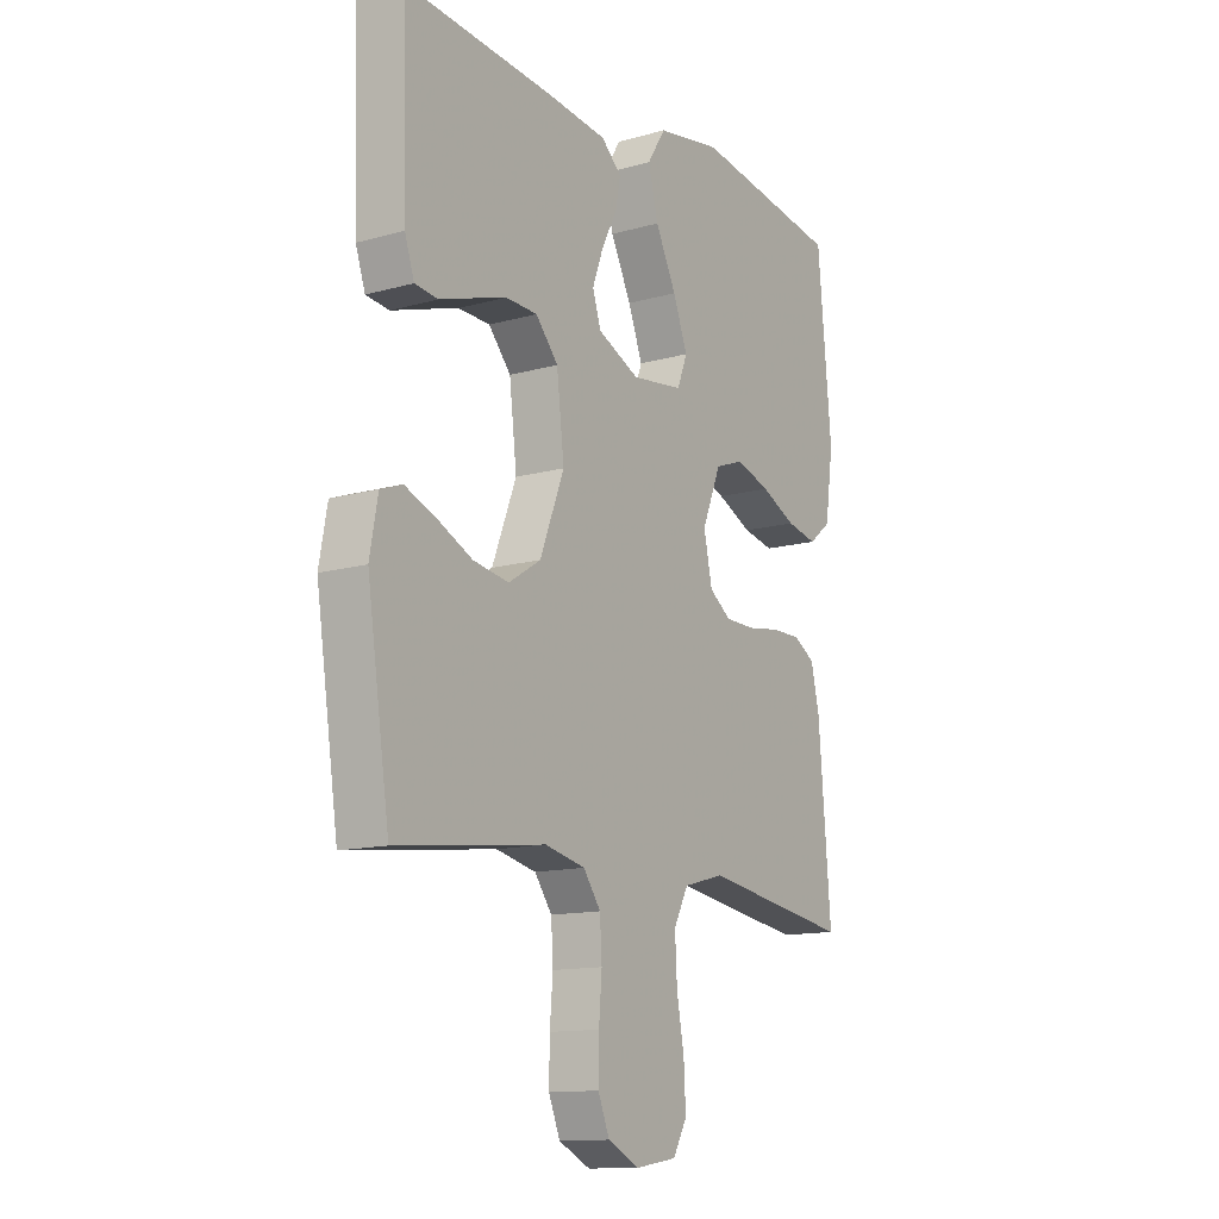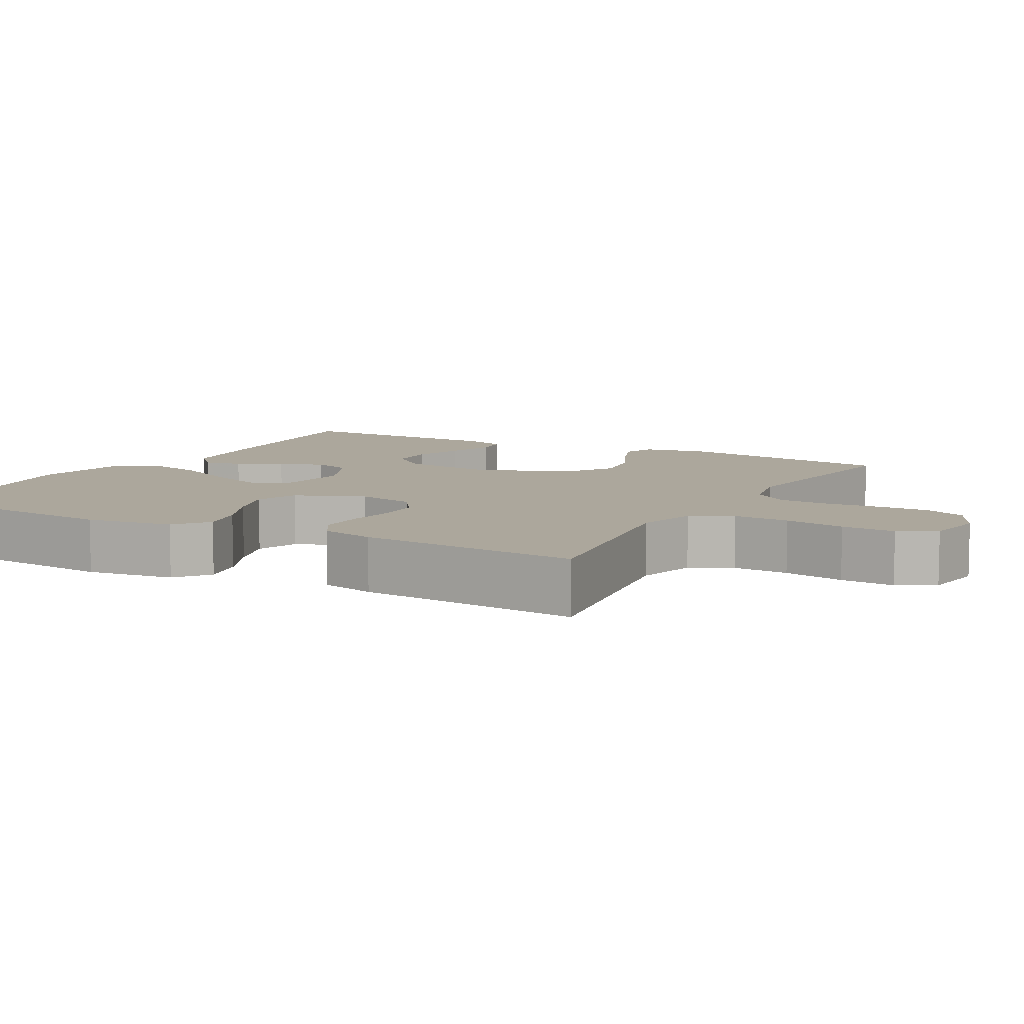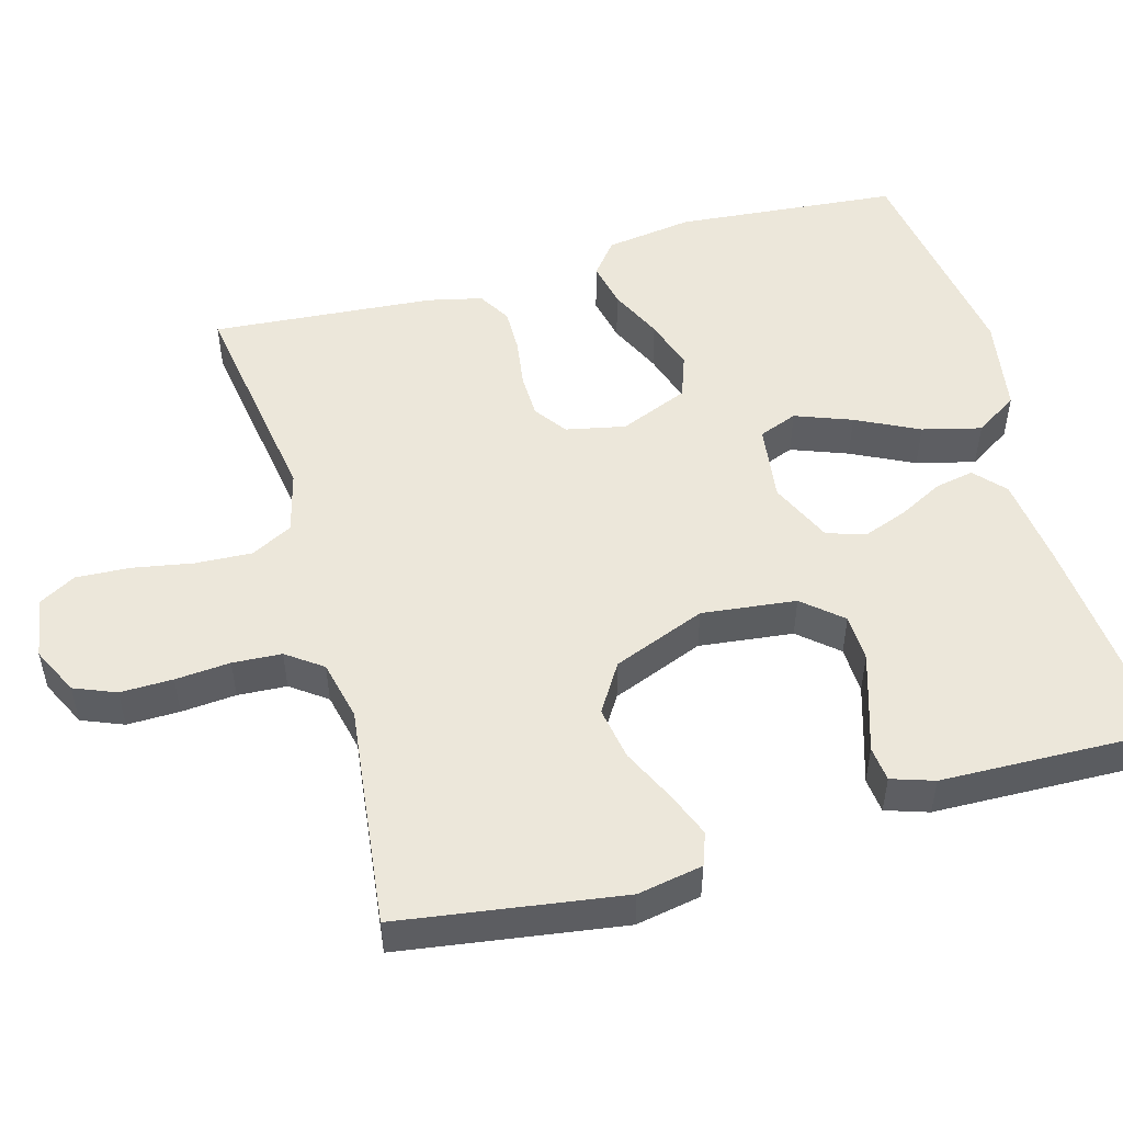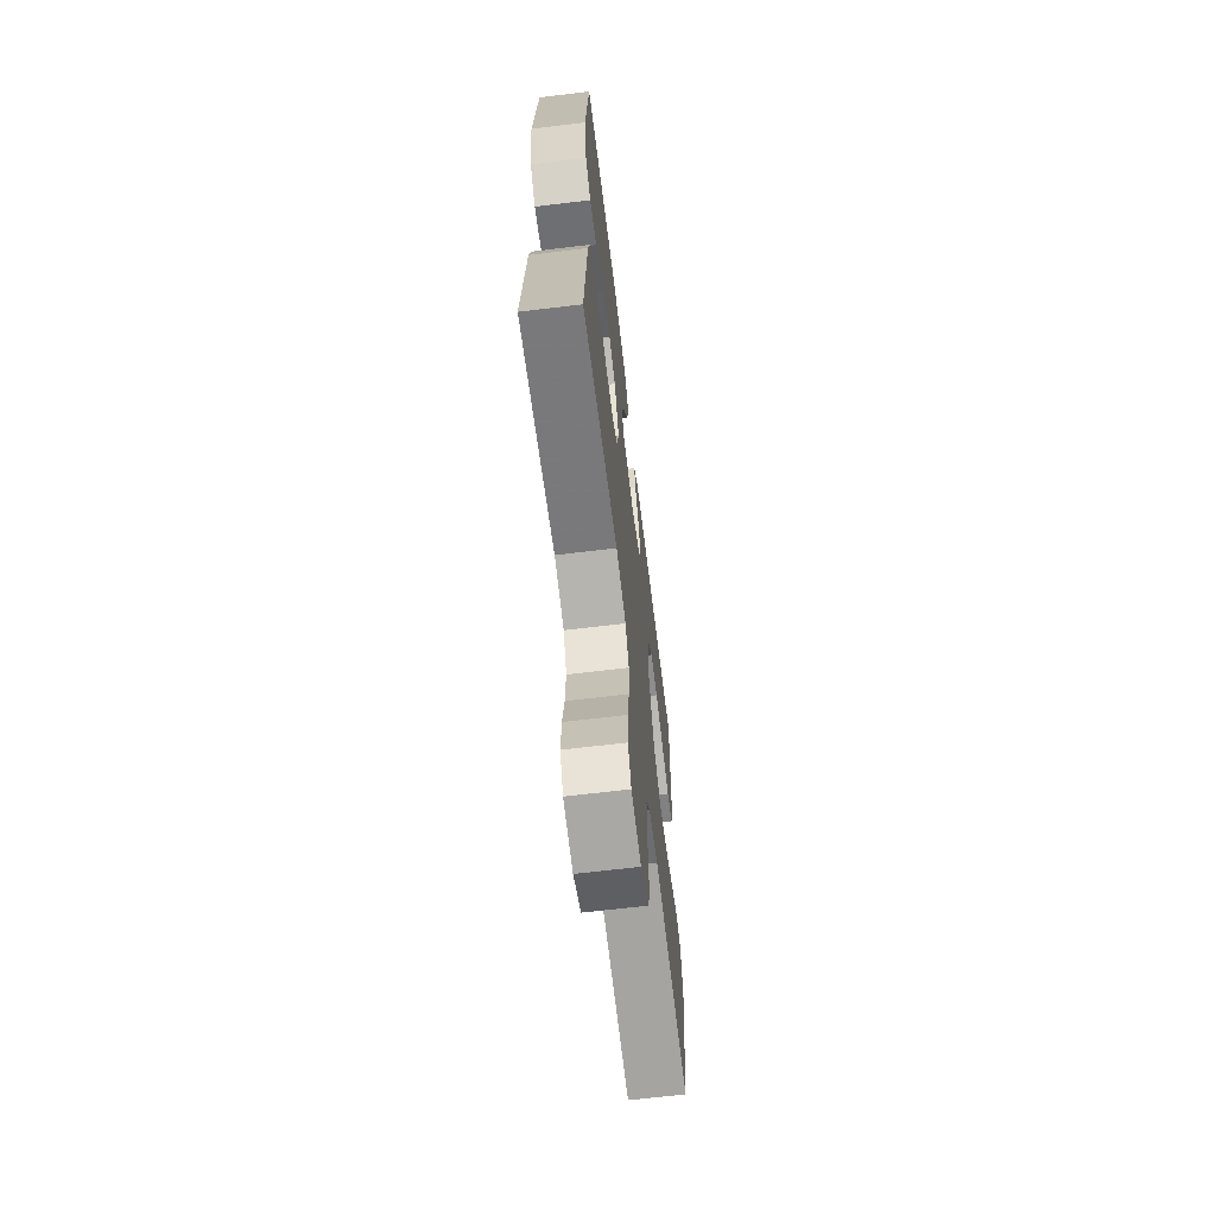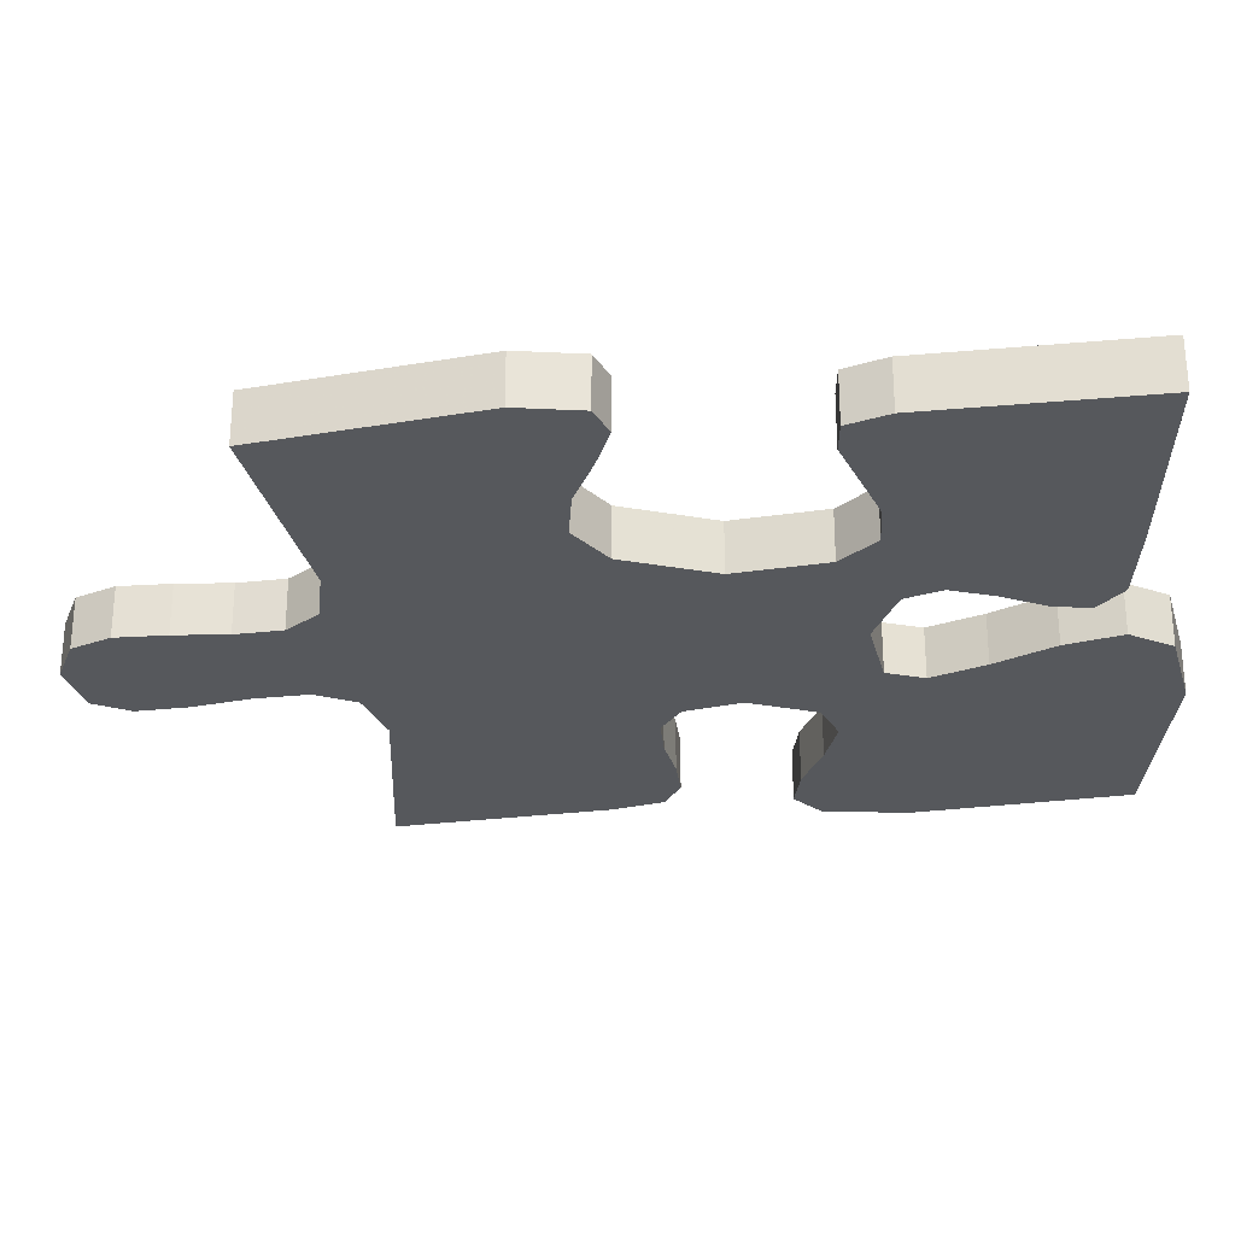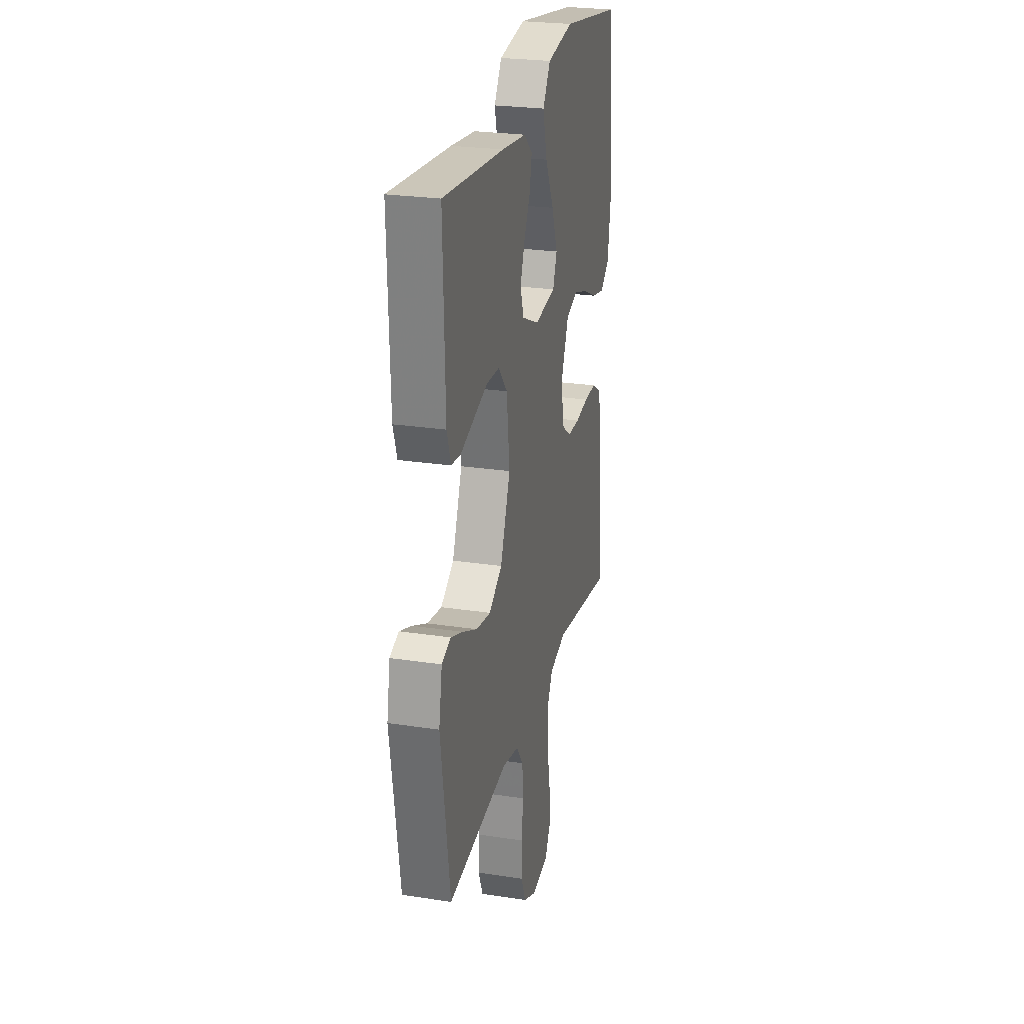
<metadata>
{"format":"obj","ext":"obj","renderer":"f3d","projection":"perspective","resolution":1024,"background":"white","views":[{"elev":-13.1,"azim":-57.3,"up":"+Z"},{"elev":8.4,"azim":118.8,"up":"+Y"},{"elev":51.2,"azim":-105.8,"up":"+Y"},{"elev":-66.3,"azim":96.9,"up":"+Z"},{"elev":-28.0,"azim":-83.9,"up":"+Y"},{"elev":25.5,"azim":-76.2,"up":"+Z"}]}
</metadata>
<code>
v 0.5 0.07 -0.5
v 0.2 0.07 -0.455
v 0.117 0.07 -0.477
v 0.088 0.07 -0.533
v 0.092 0.07 -0.609
v 0.107 0.07 -0.691
v 0.111 0.07 -0.764
v 0.083 0.07 -0.814
v 0 0.07 -0.827
v -0.064 0.07 -0.796
v -0.087 0.07 -0.74
v -0.086 0.07 -0.669
v -0.08 0.07 -0.595
v -0.084 0.07 -0.529
v -0.119 0.07 -0.481
v -0.2 0.07 -0.463
v -0.5 0.07 -0.5
v -0.545 0.07 -0.2
v -0.529 0.07 -0.112
v -0.485 0.07 -0.096
v -0.424 0.07 -0.12
v -0.352 0.07 -0.154
v -0.28 0.07 -0.166
v -0.215 0.07 -0.125
v -0.166 0.07 0
v -0.181 0.07 0.127
v -0.226 0.07 0.179
v -0.29 0.07 0.181
v -0.36 0.07 0.159
v -0.425 0.07 0.138
v -0.472 0.07 0.143
v -0.491 0.07 0.2
v -0.5 0.07 0.5
v -0.2 0.07 0.474
v -0.079 0.07 0.46
v -0.038 0.07 0.423
v -0.048 0.07 0.371
v -0.079 0.07 0.311
v -0.101 0.07 0.251
v -0.084 0.07 0.199
v 0 0.07 0.161
v 0.104 0.07 0.175
v 0.124 0.07 0.227
v 0.095 0.07 0.303
v 0.053 0.07 0.387
v 0.033 0.07 0.466
v 0.07 0.07 0.524
v 0.2 0.07 0.546
v 0.5 0.07 0.5
v 0.528 0.07 0.2
v 0.511 0.07 0.082
v 0.466 0.07 0.046
v 0.404 0.07 0.059
v 0.333 0.07 0.092
v 0.264 0.07 0.114
v 0.206 0.07 0.093
v 0.168 0.07 0
v 0.185 0.07 -0.08
v 0.229 0.07 -0.111
v 0.289 0.07 -0.112
v 0.354 0.07 -0.102
v 0.414 0.07 -0.101
v 0.458 0.07 -0.127
v 0.475 0.07 -0.2
v 0.5 0 -0.5
v 0.2 0 -0.455
v 0.117 0 -0.477
v 0.088 0 -0.533
v 0.092 0 -0.609
v 0.107 0 -0.691
v 0.111 0 -0.764
v 0.083 0 -0.814
v 0 0 -0.827
v -0.064 0 -0.796
v -0.087 0 -0.74
v -0.086 0 -0.669
v -0.08 0 -0.595
v -0.084 0 -0.529
v -0.119 0 -0.481
v -0.2 0 -0.463
v -0.5 0 -0.5
v -0.545 0 -0.2
v -0.529 0 -0.112
v -0.485 0 -0.096
v -0.424 0 -0.12
v -0.352 0 -0.154
v -0.28 0 -0.166
v -0.215 0 -0.125
v -0.166 0 0
v -0.181 0 0.127
v -0.226 0 0.179
v -0.29 0 0.181
v -0.36 0 0.159
v -0.425 0 0.138
v -0.472 0 0.143
v -0.491 0 0.2
v -0.5 0 0.5
v -0.2 0 0.474
v -0.079 0 0.46
v -0.038 0 0.423
v -0.048 0 0.371
v -0.079 0 0.311
v -0.101 0 0.251
v -0.084 0 0.199
v 0 0 0.161
v 0.104 0 0.175
v 0.124 0 0.227
v 0.095 0 0.303
v 0.053 0 0.387
v 0.033 0 0.466
v 0.07 0 0.524
v 0.2 0 0.546
v 0.5 0 0.5
v 0.528 0 0.2
v 0.511 0 0.082
v 0.466 0 0.046
v 0.404 0 0.059
v 0.333 0 0.092
v 0.264 0 0.114
v 0.206 0 0.093
v 0.168 0 0
v 0.185 0 -0.08
v 0.229 0 -0.111
v 0.289 0 -0.112
v 0.354 0 -0.102
v 0.414 0 -0.101
v 0.458 0 -0.127
v 0.475 0 -0.2
f 63 64 1 2
f 60 61 62 63
f 59 60 63 2
f 58 59 2 3
f 57 58 3 4
f 51 52 53 54
f 51 54 55
f 50 51 55
f 49 50 55
f 48 49 55 56
f 44 45 46 47
f 43 44 47 48
f 35 36 37 38
f 35 38 39
f 34 35 39
f 33 34 39 40
f 29 30 31 32
f 28 29 32 33
f 27 28 33 40
f 19 20 21 22
f 17 18 19 22
f 16 17 22 23
f 15 16 23 24
f 10 11 12 13
f 10 13 14
f 9 10 14
f 8 9 14
f 5 6 7 8
f 4 5 8 14
f 57 4 14 15
f 43 48 56 57
f 42 43 57 15
f 26 27 40 41
f 25 26 41 42
f 15 24 25 42
f 66 65 128 127
f 127 126 125 124
f 66 127 124 123
f 67 66 123 122
f 68 67 122 121
f 118 117 116 115
f 119 118 115
f 119 115 114
f 119 114 113
f 120 119 113 112
f 111 110 109 108
f 112 111 108 107
f 102 101 100 99
f 103 102 99
f 103 99 98
f 104 103 98 97
f 96 95 94 93
f 97 96 93 92
f 104 97 92 91
f 86 85 84 83
f 86 83 82 81
f 87 86 81 80
f 88 87 80 79
f 77 76 75 74
f 78 77 74
f 78 74 73
f 78 73 72
f 72 71 70 69
f 78 72 69 68
f 79 78 68 121
f 121 120 112 107
f 79 121 107 106
f 105 104 91 90
f 106 105 90 89
f 106 89 88 79
f 1 65 66 2
f 2 66 67 3
f 3 67 68 4
f 4 68 69 5
f 5 69 70 6
f 6 70 71 7
f 7 71 72 8
f 8 72 73 9
f 9 73 74 10
f 10 74 75 11
f 11 75 76 12
f 12 76 77 13
f 13 77 78 14
f 14 78 79 15
f 15 79 80 16
f 16 80 81 17
f 17 81 82 18
f 18 82 83 19
f 19 83 84 20
f 20 84 85 21
f 21 85 86 22
f 22 86 87 23
f 23 87 88 24
f 24 88 89 25
f 25 89 90 26
f 26 90 91 27
f 27 91 92 28
f 28 92 93 29
f 29 93 94 30
f 30 94 95 31
f 31 95 96 32
f 32 96 97 33
f 33 97 98 34
f 34 98 99 35
f 35 99 100 36
f 36 100 101 37
f 37 101 102 38
f 38 102 103 39
f 39 103 104 40
f 40 104 105 41
f 41 105 106 42
f 42 106 107 43
f 43 107 108 44
f 44 108 109 45
f 45 109 110 46
f 46 110 111 47
f 47 111 112 48
f 48 112 113 49
f 49 113 114 50
f 50 114 115 51
f 51 115 116 52
f 52 116 117 53
f 53 117 118 54
f 54 118 119 55
f 55 119 120 56
f 56 120 121 57
f 57 121 122 58
f 58 122 123 59
f 59 123 124 60
f 60 124 125 61
f 61 125 126 62
f 62 126 127 63
f 63 127 128 64
f 64 128 65 1

</code>
